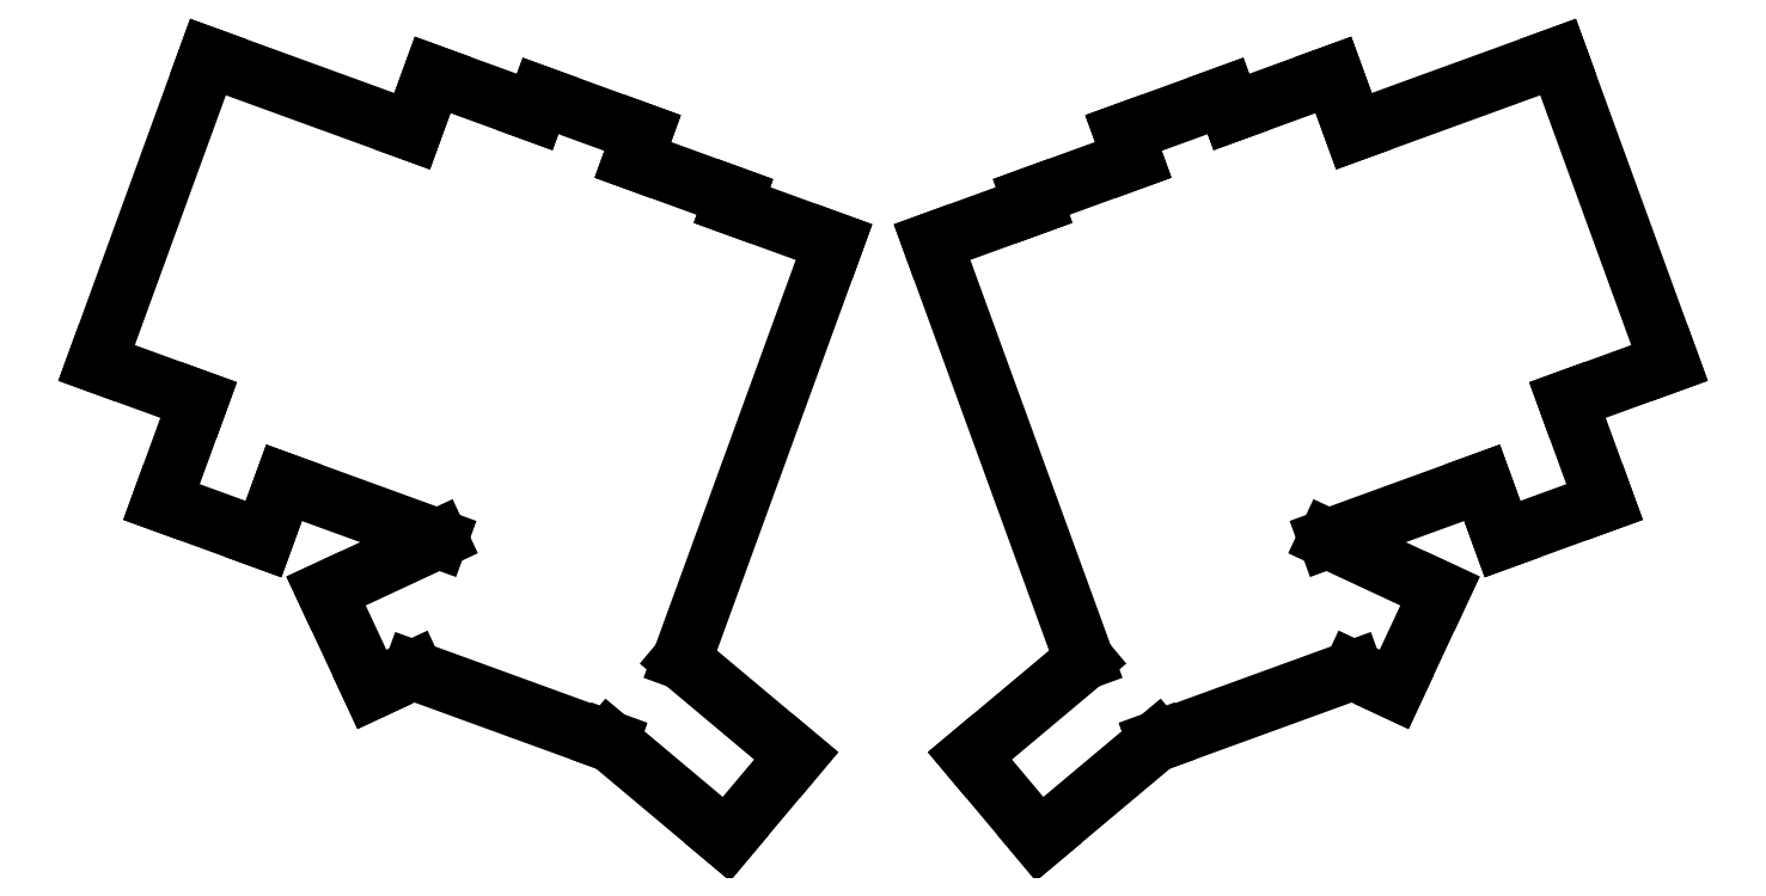
<metadata>
{"format":"dxf","ext":"dxf","renderer":"ezdxf+matplotlib","layout":"modelspace","background":"white","min_lineweight":24,"dpi":150}
</metadata>
<code>
0
SECTION
2
ENTITIES
0
LINE
8
0
10
43.83
20
-144.2
11
61.68
21
-150.7
0
LINE
8
0
10
43.83
20
-144.2
11
63.32
21
-90.62
0
LINE
8
0
10
63.32
20
-90.62
11
99.03
21
-103.6
0
LINE
8
0
10
55.18
20
-168.5
11
73.04
21
-175
0
LINE
8
0
10
73.04
20
-175
11
76.63
21
-165.2
0
LINE
8
0
10
61.68
20
-150.7
11
55.18
21
-168.5
0
LINE
8
0
10
76.63
20
-165.2
11
103.6
21
-175
0
LINE
8
0
10
120.5
20
-100.3
11
102.6
21
-93.75
0
LINE
8
0
10
102.6
20
-93.75
11
99.03
21
-103.6
0
LINE
8
0
10
137.6
20
-108.6
11
139.4
21
-103.9
0
LINE
8
0
10
139.4
20
-103.9
11
121.5
21
-97.43
0
LINE
8
0
10
121.5
20
-97.43
11
120.5
21
-100.3
0
LINE
8
0
10
155
20
-116.5
11
155.5
21
-115.1
0
LINE
8
0
10
155.5
20
-115.1
11
137.6
21
-108.6
0
LINE
8
0
10
146.2
20
-196.2
11
172.8
21
-123
0
LINE
8
0
10
172.8
20
-123
11
155
21
-116.5
0
LINE
8
0
10
301.2
20
-150.7
11
319
21
-144.2
0
LINE
8
0
10
299.5
20
-90.62
11
319
21
-144.2
0
LINE
8
0
10
263.8
20
-103.6
11
299.5
21
-90.62
0
LINE
8
0
10
289.8
20
-175
11
307.7
21
-168.5
0
LINE
8
0
10
307.7
20
-168.5
11
301.2
21
-150.7
0
LINE
8
0
10
286.2
20
-165.2
11
289.8
21
-175
0
LINE
8
0
10
259.3
20
-175
11
286.2
21
-165.2
0
LINE
8
0
10
263.8
20
-103.6
11
260.2
21
-93.75
0
LINE
8
0
10
260.2
20
-93.75
11
242.4
21
-100.3
0
LINE
8
0
10
242.4
20
-100.3
11
241.3
21
-97.43
0
LINE
8
0
10
241.3
20
-97.43
11
223.5
21
-103.9
0
LINE
8
0
10
223.5
20
-103.9
11
225.2
21
-108.6
0
LINE
8
0
10
225.2
20
-108.6
11
207.3
21
-115.1
0
LINE
8
0
10
207.3
20
-115.1
11
207.9
21
-116.5
0
LINE
8
0
10
190
20
-123
11
216.6
21
-196.2
0
LINE
8
0
10
207.9
20
-116.5
11
190
21
-123
0
LINE
8
0
10
133.5
20
-210.3
11
154
21
-227.5
0
LINE
8
0
10
154
20
-227.5
11
166.2
21
-213
0
LINE
8
0
10
166.2
20
-213
11
146.2
21
-196.2
0
LINE
8
0
10
208.8
20
-227.5
11
229.3
21
-210.3
0
LINE
8
0
10
216.6
20
-196.2
11
196.6
21
-213
0
LINE
8
0
10
196.6
20
-213
11
208.8
21
-227.5
0
LINE
8
0
10
99.2
20
-198
11
133.4
21
-210.5
0
LINE
8
0
10
133.4
20
-210.5
11
133.5
21
-210.3
0
LINE
8
0
10
229.4
20
-210.5
11
263.6
21
-198
0
LINE
8
0
10
229.3
20
-210.3
11
229.4
21
-210.5
0
LINE
8
0
10
92
20
-201.3
11
99.2
21
-198
0
LINE
8
0
10
103.6
20
-175
11
83.97
21
-184.1
0
LINE
8
0
10
83.97
20
-184.1
11
92
21
-201.3
0
LINE
8
0
10
263.6
20
-198
11
270.8
21
-201.3
0
LINE
8
0
10
270.8
20
-201.3
11
278.9
21
-184.1
0
LINE
8
0
10
278.9
20
-184.1
11
259.3
21
-175
0
ENDSEC
0
EOF

</code>
